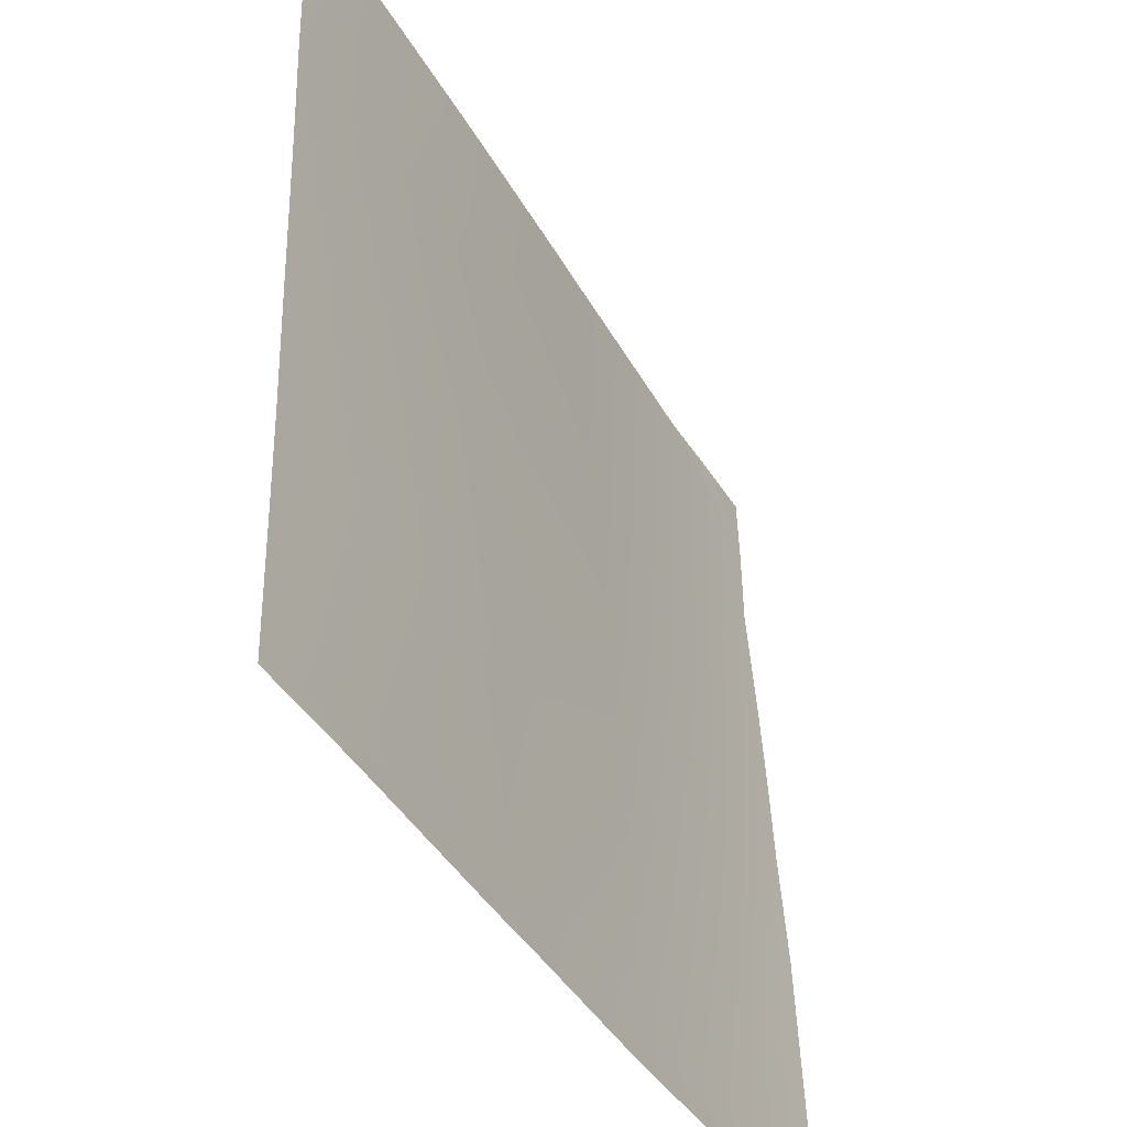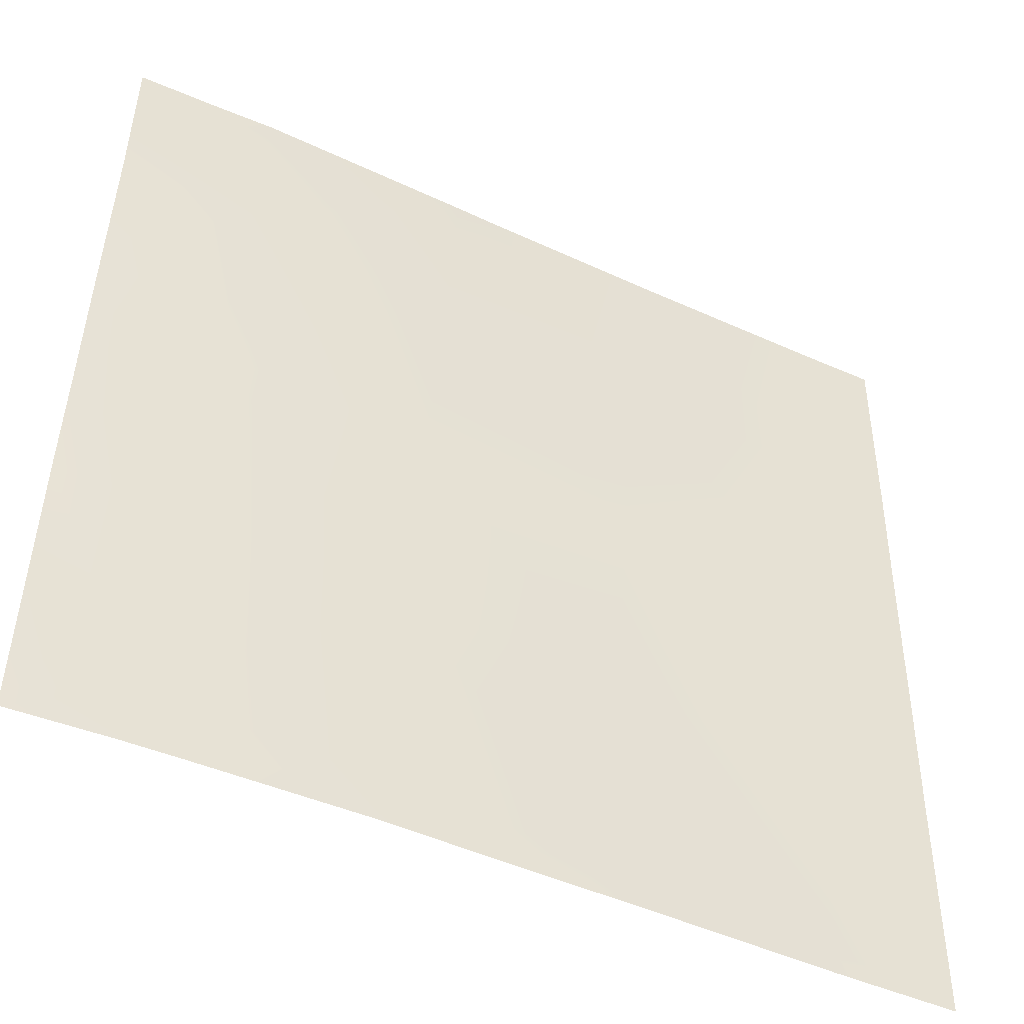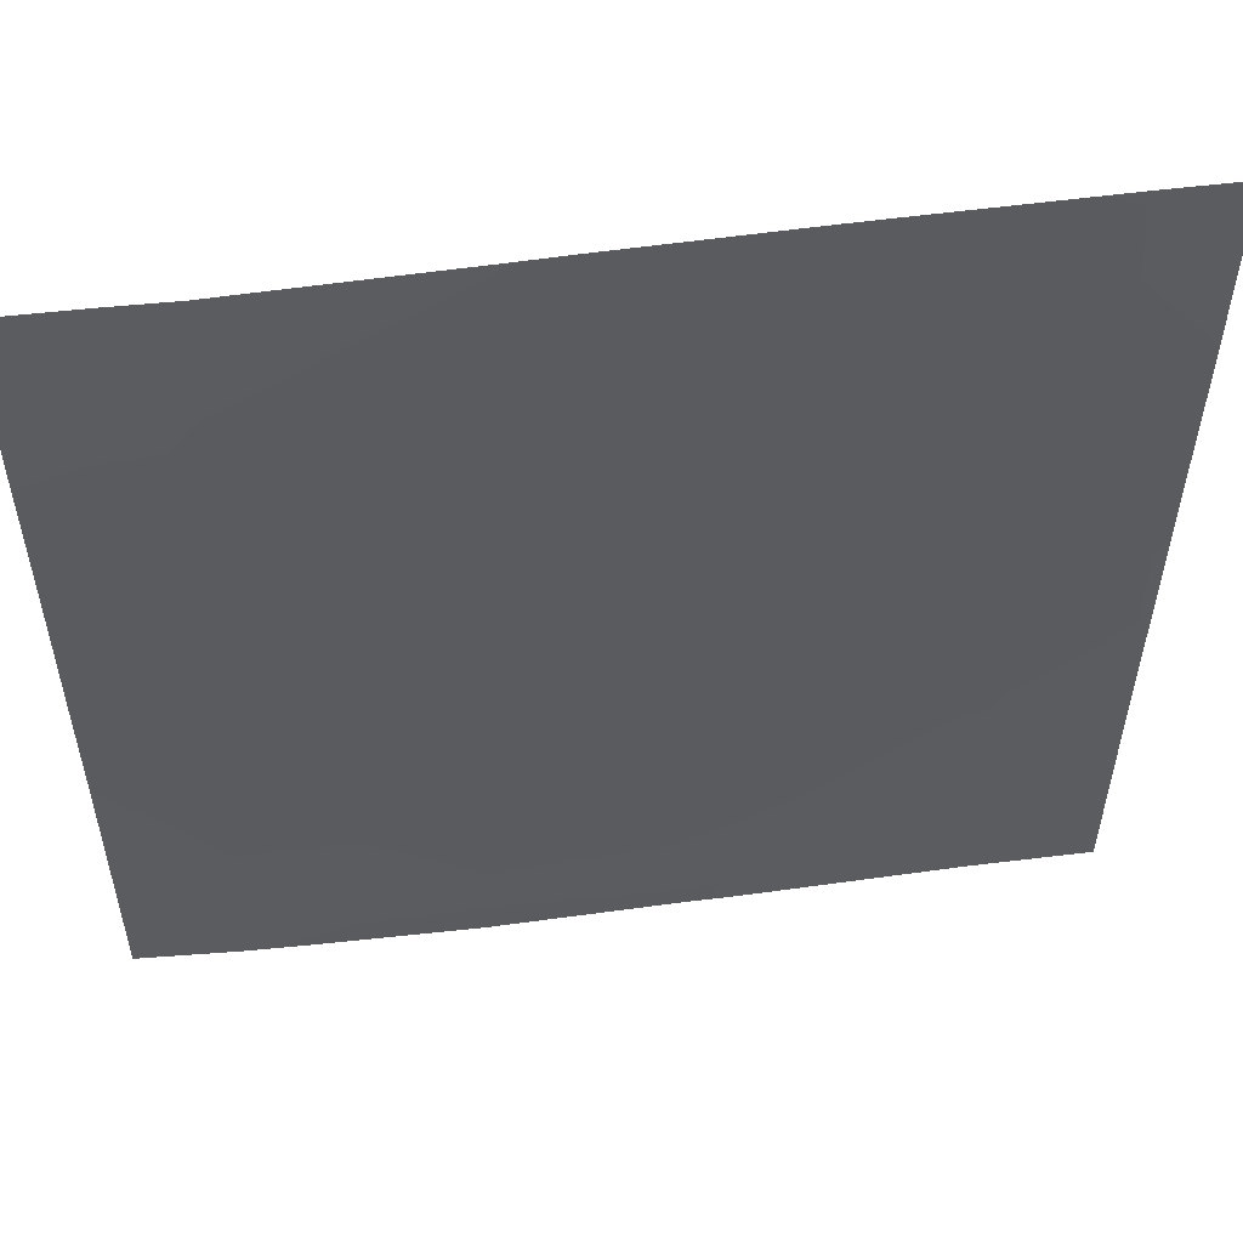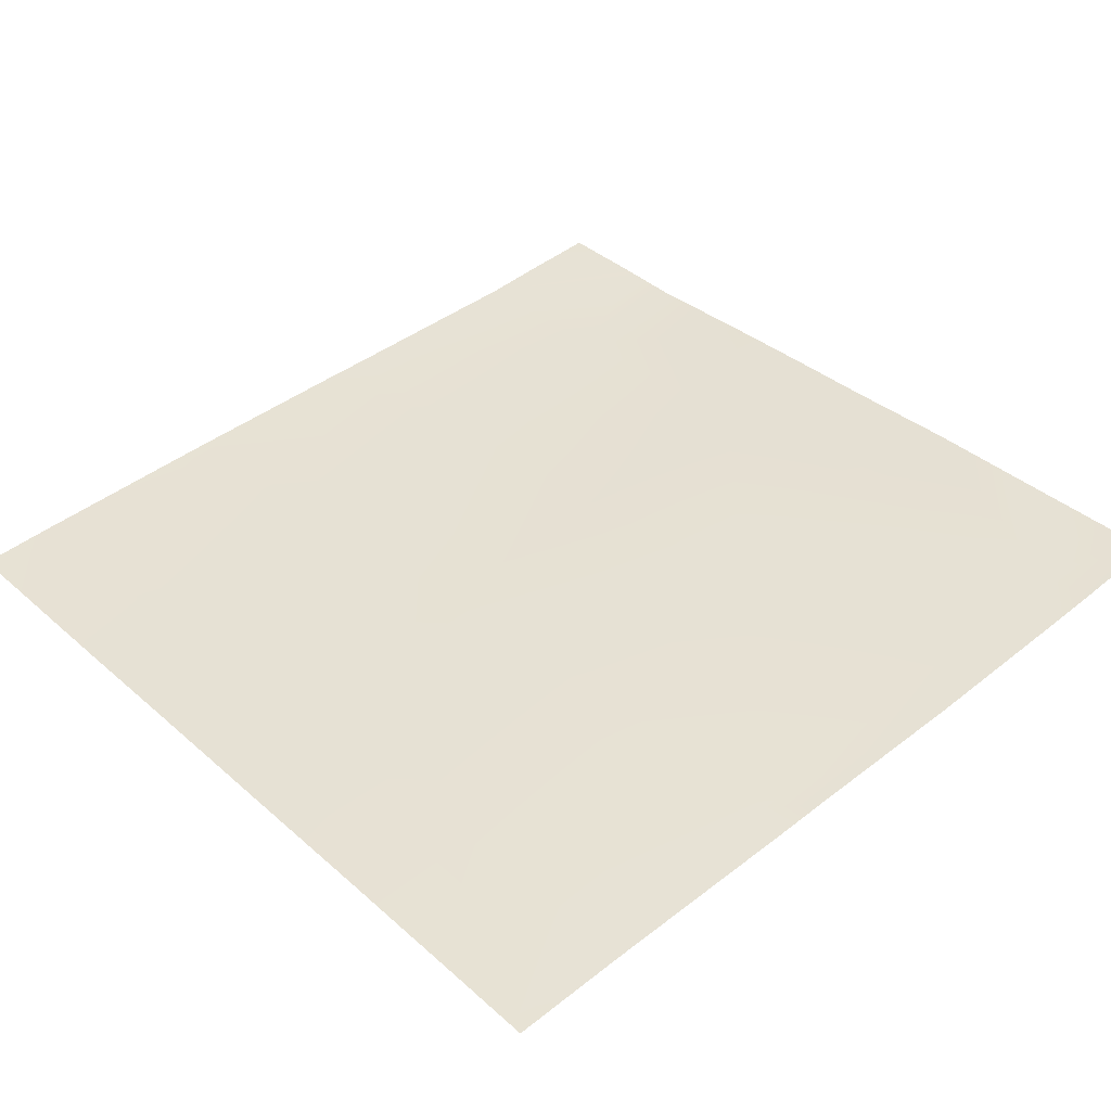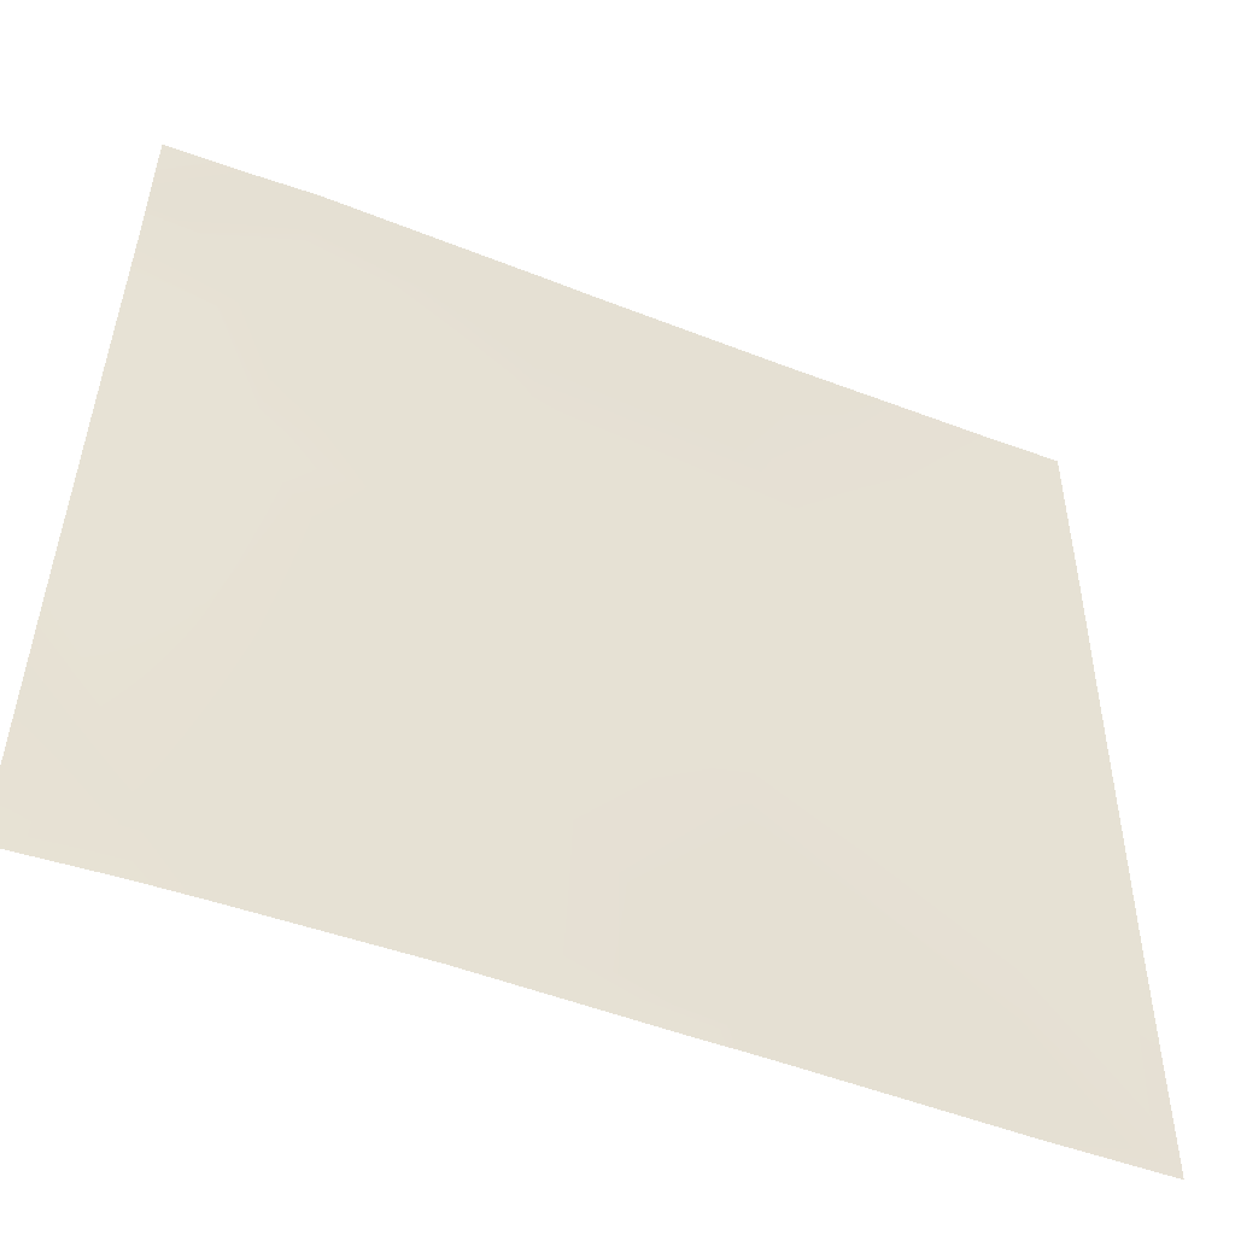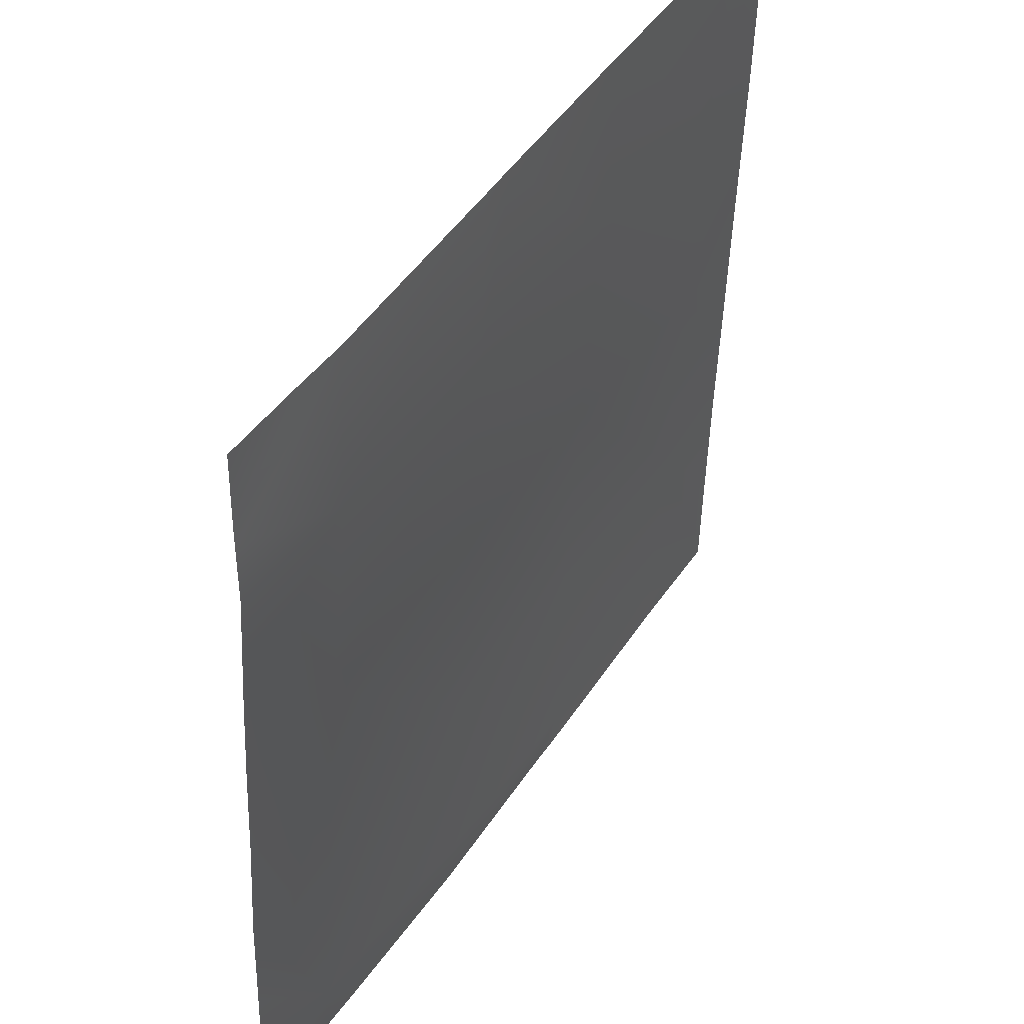
<metadata>
{"format":"obj","ext":"obj","renderer":"f3d","projection":"perspective","resolution":1024,"background":"white","views":[{"elev":-41.9,"azim":115.7,"up":"+Z"},{"elev":-49.1,"azim":-28.9,"up":"+Z"},{"elev":52.7,"azim":-10.6,"up":"+Z"},{"elev":40.6,"azim":137.8,"up":"+Y"},{"elev":-52.7,"azim":-24.5,"up":"+Z"},{"elev":44.5,"azim":-61.4,"up":"+Z"}]}
</metadata>
<code>
v -48 1.77 56.56
v -48 1.734 57.53
v -47.09 1.676 56.51
v -48 1.63 59.64
v -46.98 1.596 58.51
v -48 1.698 58.56
v -48 1.795 56
v -47.12 1.702 56
v -48 1.786 56.19
v -45.12 1.56 56
v -45.09 1.543 56.41
v -46.63 1.663 56
v -43.1 1.475 56.3
v -43.44 1.499 56
v -43.12 1.482 56
v -42.83 1.47 56
v -44.99 1.505 58.4
v -46.88 1.49 60.5
v -44.88 1.429 60.4
v -48 1.585 60.56
v -43 1.448 58.3
v -42.89 1.376 60.29
v -41 1.364 58.19
v -44.78 1.32 62.39
v -41.11 1.409 56.2
v -48 1.538 61.39
v -46.77 1.366 62.5
v -44.7 1.302 64
v -45.11 1.311 64
v -42.79 1.292 62.29
v -44.33 1.296 64
v -48 1.459 62.56
v -46.7 1.348 64
v -48 1.453 63.29
v -47.22 1.388 64
v -48 1.455 63.12
v -42.7 1.253 64
v -48 1.435 64
v -42.43 1.243 64
v -40.79 1.226 62.18
v -40.9 1.297 60.19
v -40.93 1.404 56
v -41.12 1.413 56
v -40 1.353 56.09
v -40 1.351 56.14
v -40 1.354 56
v -40 1.309 58.14
v -40 1.277 59.19
v -40 1.333 57.08
v -40 1.251 60.14
v -40 1.226 61
v -40.7 1.178 64
v -40 1.188 62.14
v -40.53 1.17 64
v -40 1.158 63.41
v -40 1.144 64
f 1 2 3
f 4 5 6
f 7 3 8
f 7 9 3
f 9 1 3
f 10 3 11
f 10 12 3
f 8 3 12
f 13 10 11
f 13 14 10
f 14 13 15
f 15 13 16
f 13 11 17
f 11 3 17
f 17 5 18
f 5 17 3
f 17 18 19
f 20 5 4
f 20 18 5
f 21 19 22
f 19 21 17
f 22 23 21
f 22 19 24
f 13 17 21
f 19 18 24
f 13 21 25
f 6 3 2
f 6 5 3
f 18 26 27
f 18 20 26
f 28 27 29
f 28 24 27
f 27 24 18
f 24 30 22
f 31 24 28
f 31 30 24
f 26 32 27
f 33 34 35
f 33 36 34
f 36 27 32
f 36 33 27
f 33 29 27
f 31 37 30
f 38 35 34
f 30 39 40
f 30 37 39
f 22 30 41
f 42 43 25
f 44 25 45
f 44 42 25
f 44 46 42
f 25 16 13
f 25 43 16
f 41 23 22
f 47 41 48
f 47 23 41
f 47 49 23
f 50 48 41
f 45 23 49
f 45 25 23
f 50 41 51
f 23 25 21
f 52 40 39
f 53 54 55
f 53 40 54
f 40 52 54
f 55 54 56
f 53 41 40
f 53 51 41
f 40 41 30

</code>
